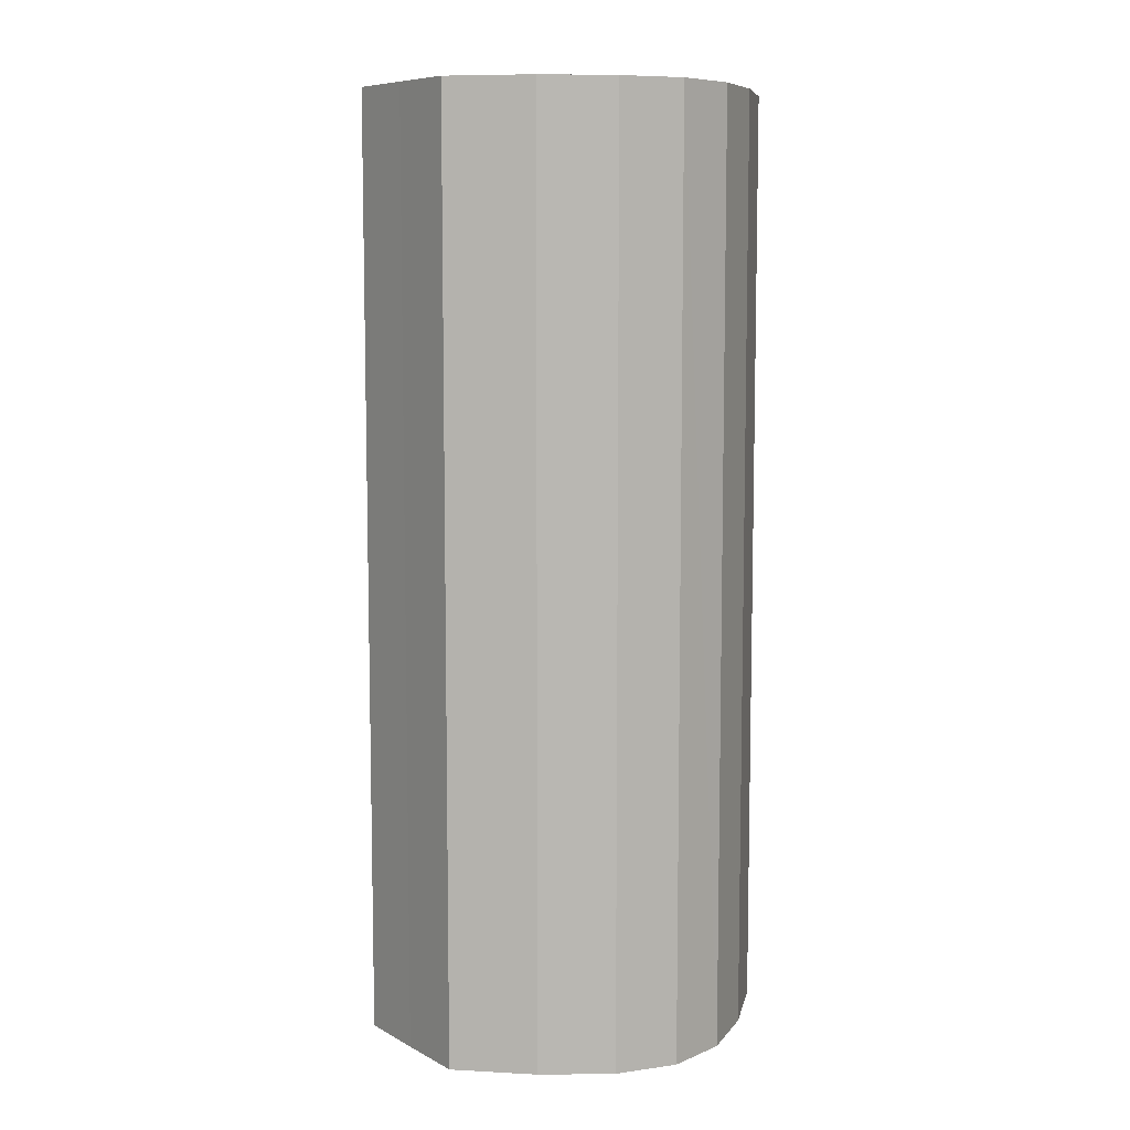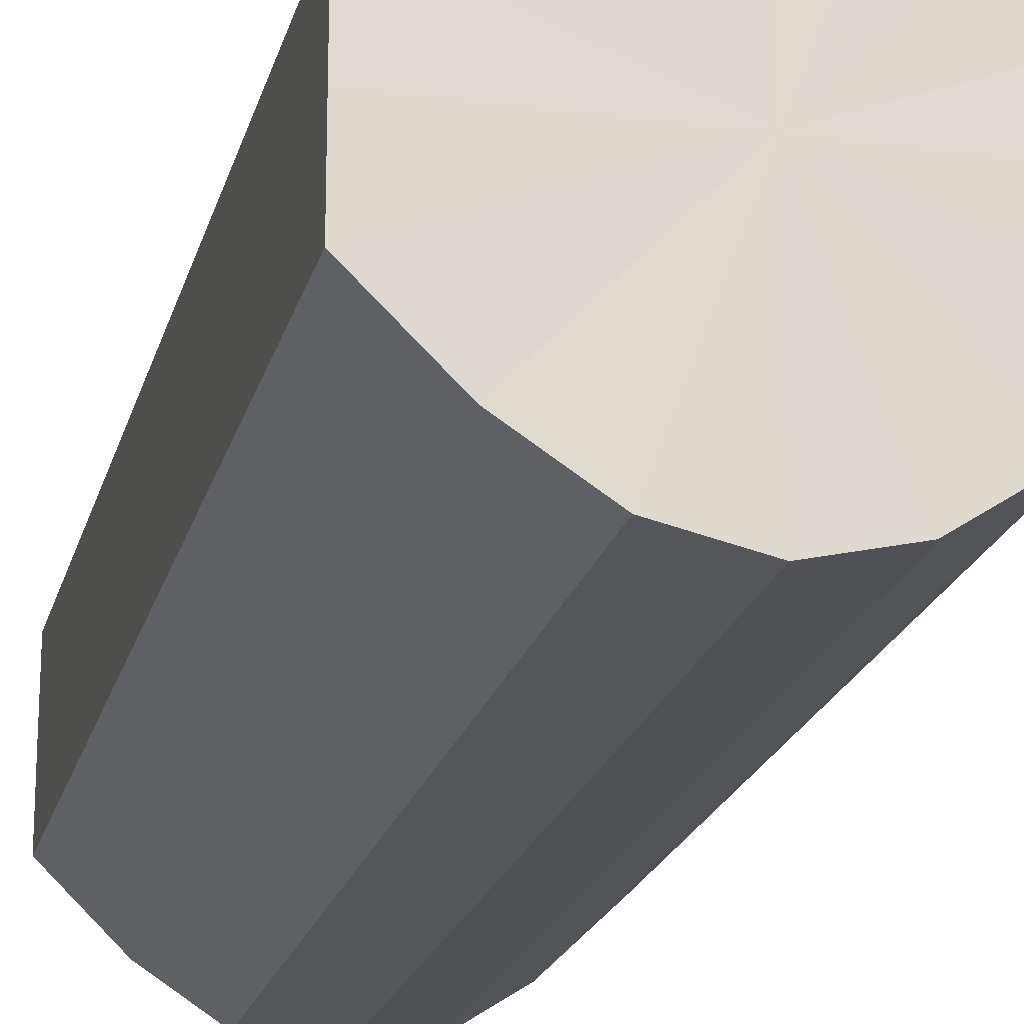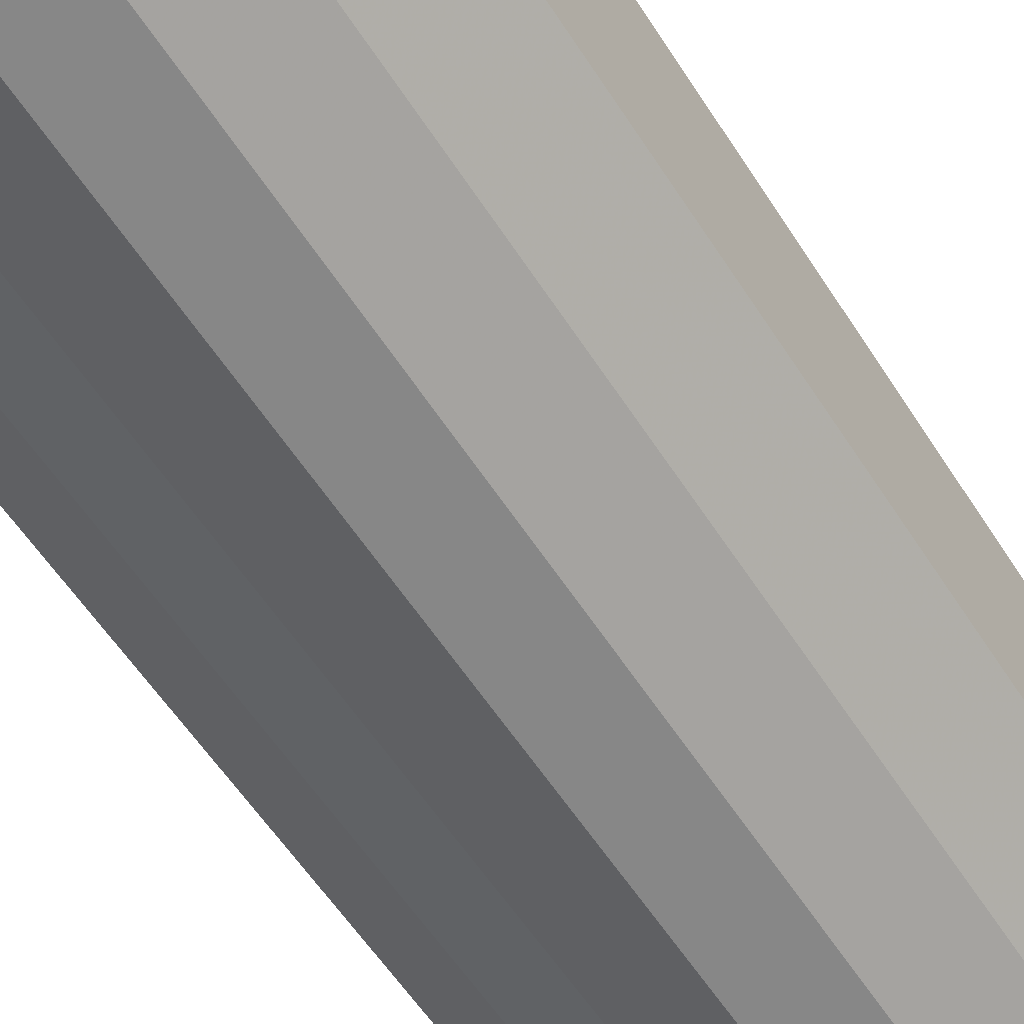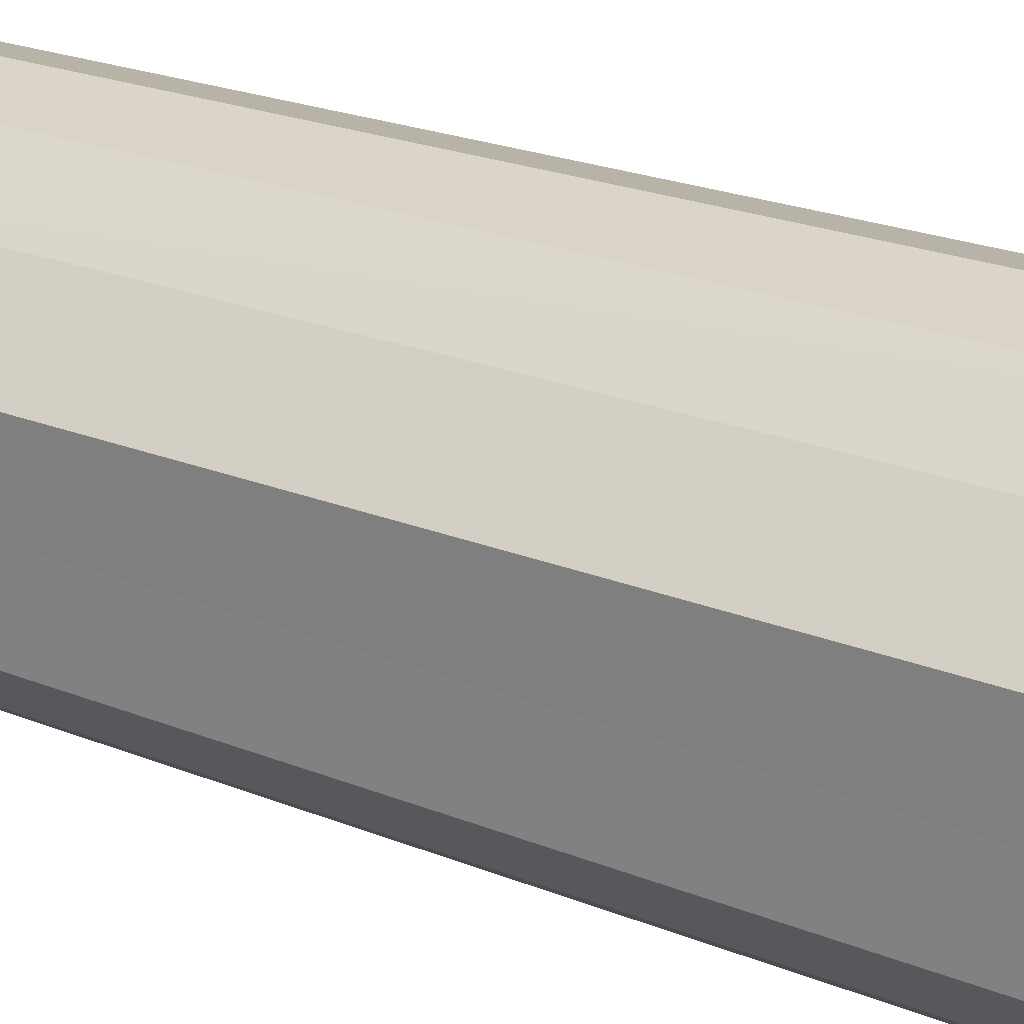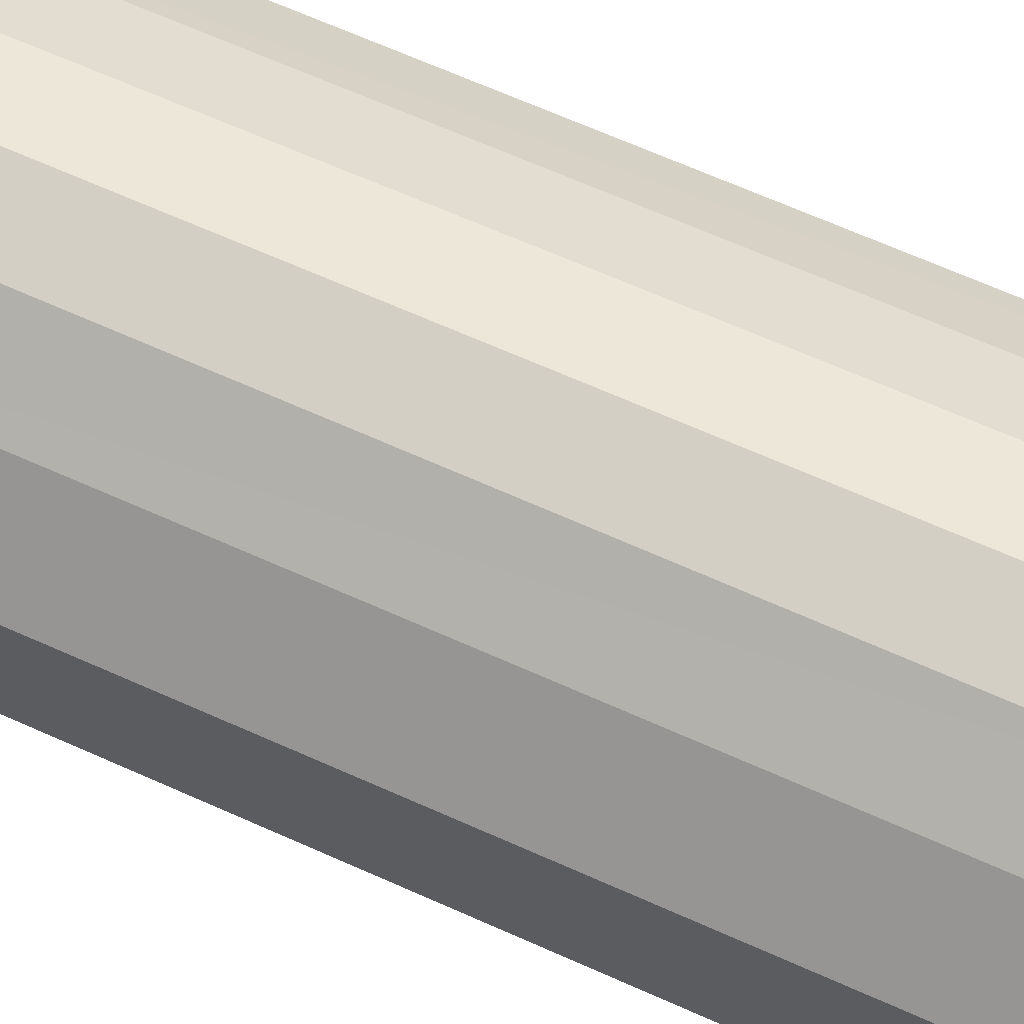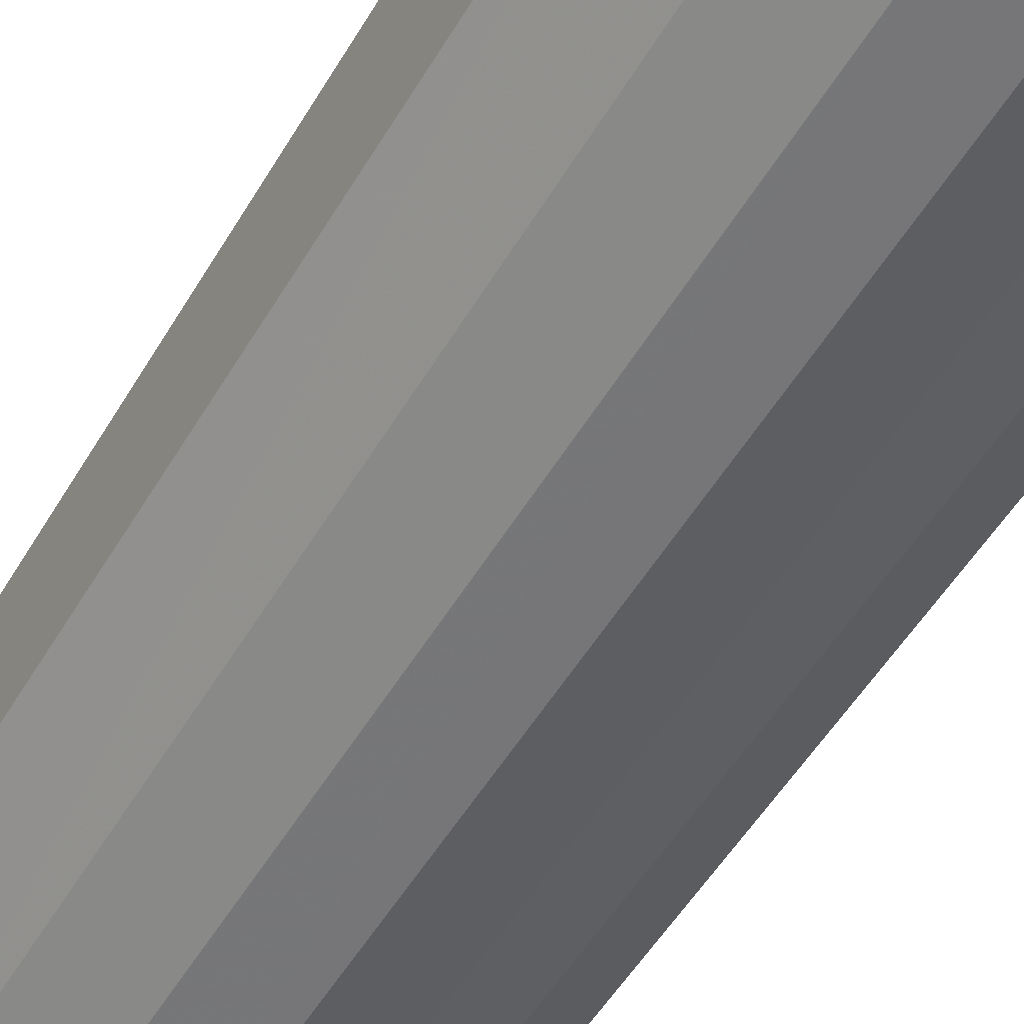
<metadata>
{"format":"obj","ext":"obj","renderer":"f3d","projection":"perspective","resolution":1024,"background":"white","views":[{"elev":8.1,"azim":144.8,"up":"+Y"},{"elev":-20.1,"azim":166.6,"up":"+Z"},{"elev":-55.3,"azim":31.6,"up":"+Z"},{"elev":21.6,"azim":-53.9,"up":"+Z"},{"elev":66.1,"azim":114.3,"up":"+Z"},{"elev":-52.1,"azim":-29.8,"up":"+Z"}]}
</metadata>
<code>
o 11425
v 2249 1886 17.58
v 2249 1886 17.59
v 2249 1886 17.58
v 2249 1886 17.6
v 2249 1886 17.59
v 2249 1886 17.57
v 2249 1886 17.57
v 2249 1886 17.61
v 2249 1886 17.6
v 2249 1886 17.56
v 2249 1886 17.56
v 2249 1886 17.61
v 2249 1886 17.61
v 2249 1886 17.56
v 2249 1886 17.56
v 2249 1886 17.61
v 2249 1886 17.61
v 2249 1886 17.55
v 2249 1886 17.55
v 2249 1886 17.6
v 2249 1886 17.61
v 2249 1886 17.56
v 2249 1886 17.56
v 2249 1886 17.59
v 2249 1886 17.6
v 2249 1886 17.56
v 2249 1886 17.56
v 2249 1886 17.58
v 2249 1886 17.59
v 2249 1886 17.57
v 2249 1886 17.57
v 2249 1886 17.58
v 2249 1886 17.58
v 2249 1886 17.59
v 2249 1886 17.59
v 2249 1886 17.6
v 2249 1886 17.6
v 2249 1886 17.57
v 2249 1886 17.58
v 2249 1886 17.56
v 2249 1886 17.57
v 2249 1886 17.61
v 2249 1886 17.61
v 2249 1886 17.56
v 2249 1886 17.56
v 2249 1886 17.55
v 2249 1886 17.56
v 2249 1886 17.61
v 2249 1886 17.61
v 2249 1886 17.56
v 2249 1886 17.55
v 2249 1886 17.56
v 2249 1886 17.56
v 2249 1886 17.61
v 2249 1886 17.61
v 2249 1886 17.57
v 2249 1886 17.56
v 2249 1886 17.58
v 2249 1886 17.57
v 2249 1886 17.6
v 2249 1886 17.6
v 2249 1886 17.59
v 2249 1886 17.58
v 2249 1886 17.59
v 2249 1886 17.58
v 2249 1886 17.59
v 2249 1886 17.58
v 2249 1886 17.6
v 2249 1886 17.57
v 2249 1886 17.61
v 2249 1886 17.56
v 2249 1886 17.61
v 2249 1886 17.56
v 2249 1886 17.61
v 2249 1886 17.55
v 2249 1886 17.6
v 2249 1886 17.56
v 2249 1886 17.59
v 2249 1886 17.56
v 2249 1886 17.58
v 2249 1886 17.57
v 2249 1886 17.58
v 2249 1886 17.58
v 2249 1886 17.59
v 2249 1886 17.57
v 2249 1886 17.6
v 2249 1886 17.56
v 2249 1886 17.61
v 2249 1886 17.56
v 2249 1886 17.61
v 2249 1886 17.55
v 2249 1886 17.61
v 2249 1886 17.56
v 2249 1886 17.6
v 2249 1886 17.56
v 2249 1886 17.59
v 2249 1886 17.57
v 2249 1886 17.58
f 1 2 3
f 2 4 5
f 6 1 7
f 4 8 9
f 10 6 11
f 8 12 13
f 14 10 15
f 12 16 17
f 18 14 19
f 16 20 21
f 22 18 23
f 20 24 25
f 26 22 27
f 24 28 29
f 30 26 31
f 28 30 32
f 33 34 35
f 35 36 37
f 38 39 33
f 40 41 38
f 37 42 43
f 44 45 40
f 46 47 44
f 43 48 49
f 50 51 46
f 52 53 50
f 49 54 55
f 56 57 52
f 58 59 56
f 55 60 61
f 62 63 58
f 61 64 62
f 65 66 67
f 65 68 66
f 65 67 69
f 65 70 68
f 65 69 71
f 65 72 70
f 65 71 73
f 65 74 72
f 65 73 75
f 65 76 74
f 65 75 77
f 65 78 76
f 65 77 79
f 65 80 78
f 65 79 81
f 65 81 80
f 82 83 84
f 82 85 83
f 82 84 86
f 82 87 85
f 82 86 88
f 82 89 87
f 82 88 90
f 82 91 89
f 82 90 92
f 82 93 91
f 82 92 94
f 82 95 93
f 82 94 96
f 82 97 95
f 82 96 98
f 82 98 97

</code>
